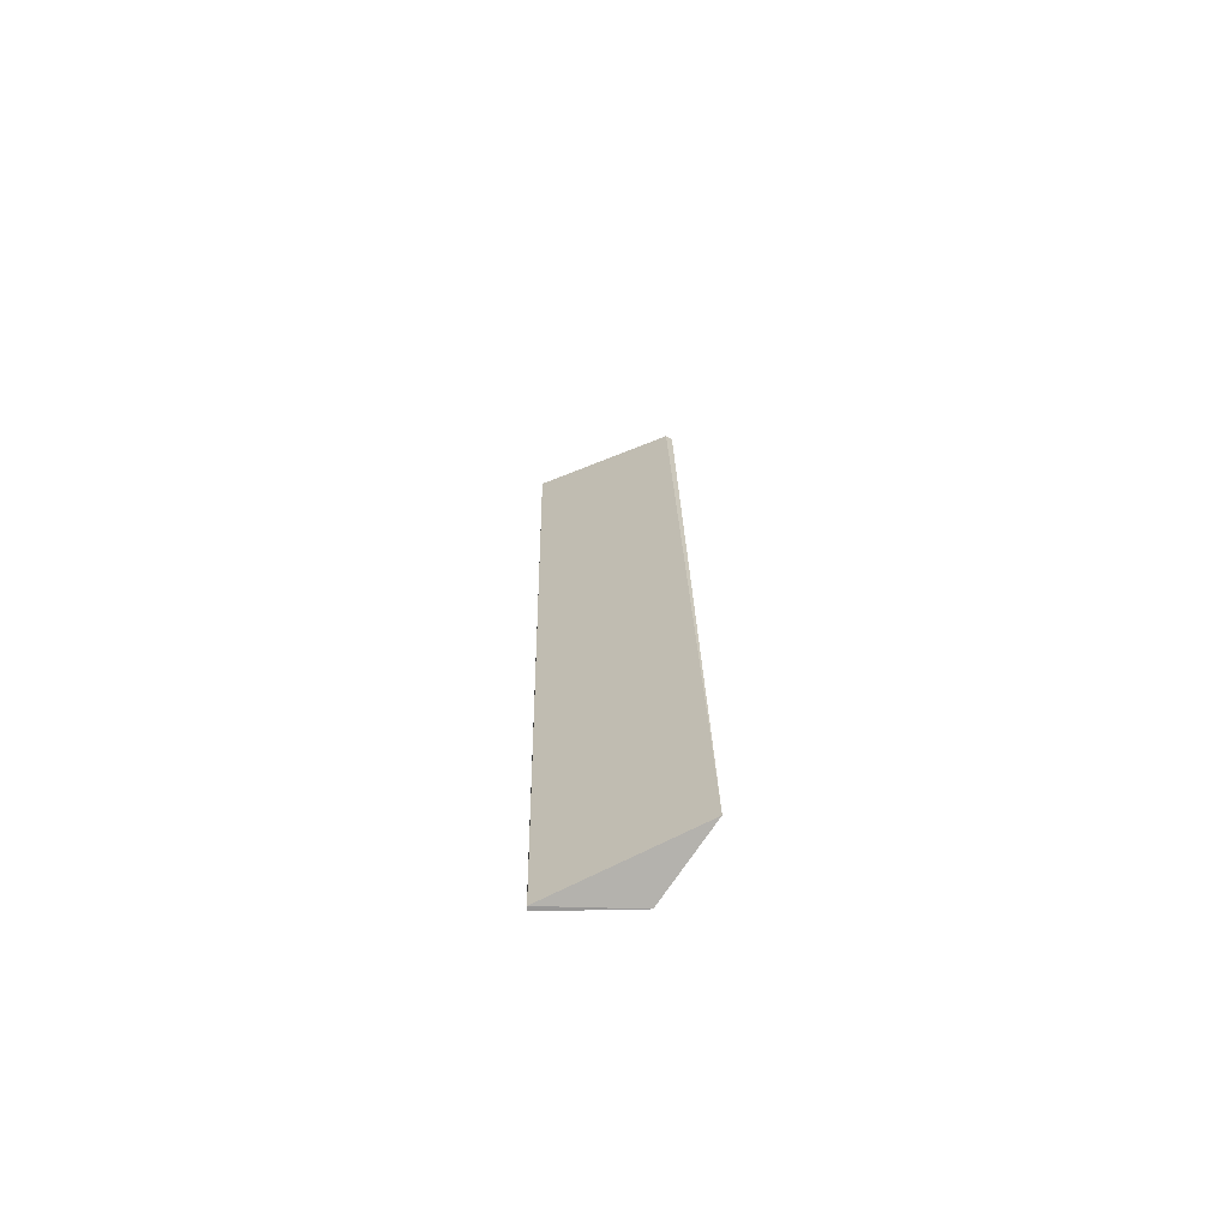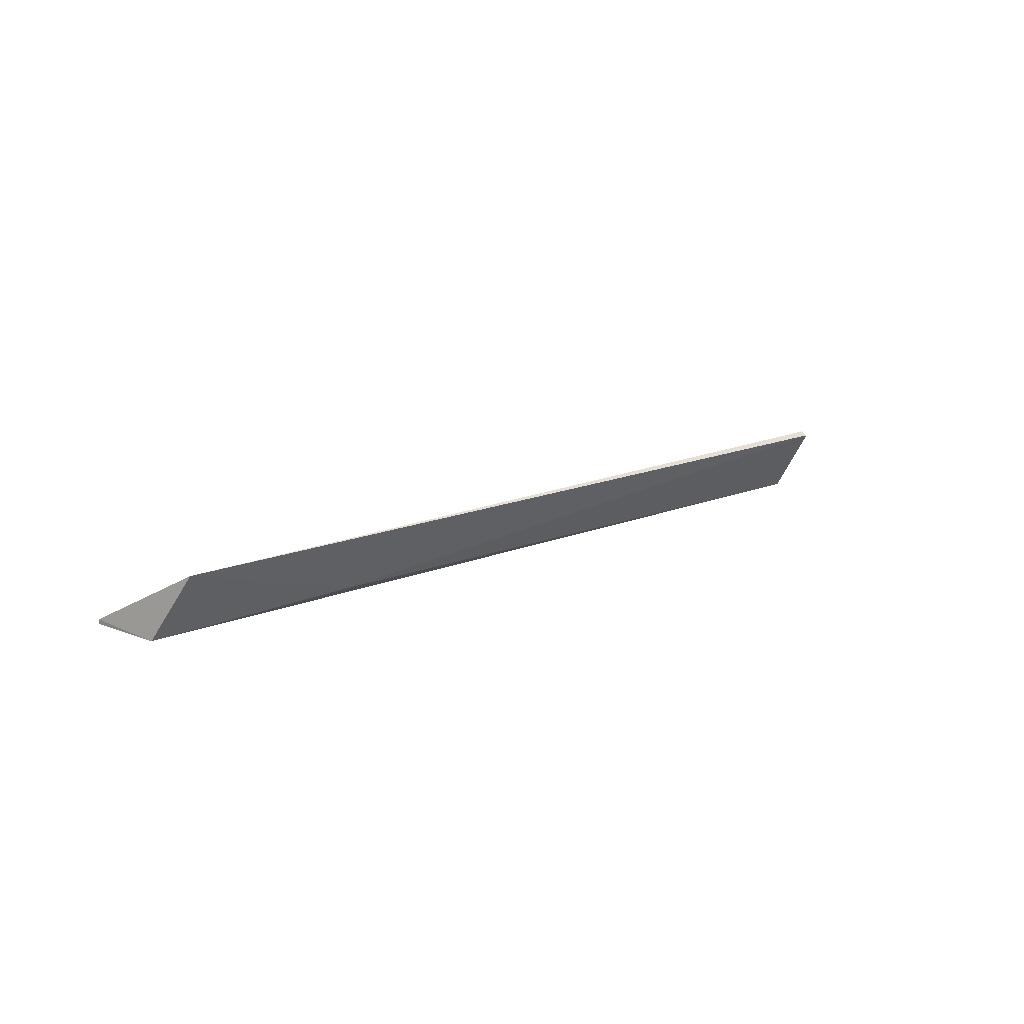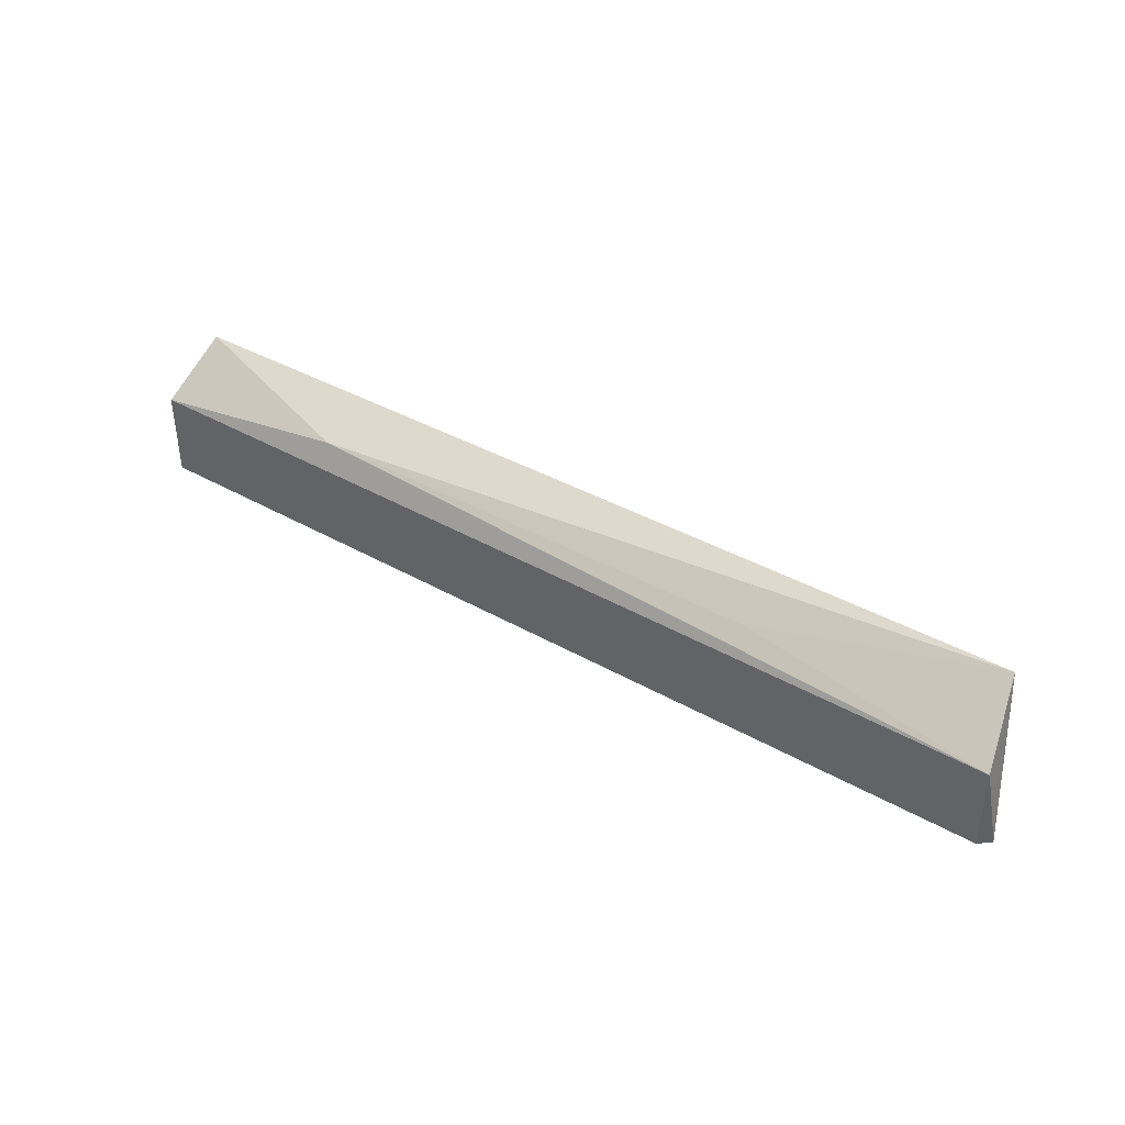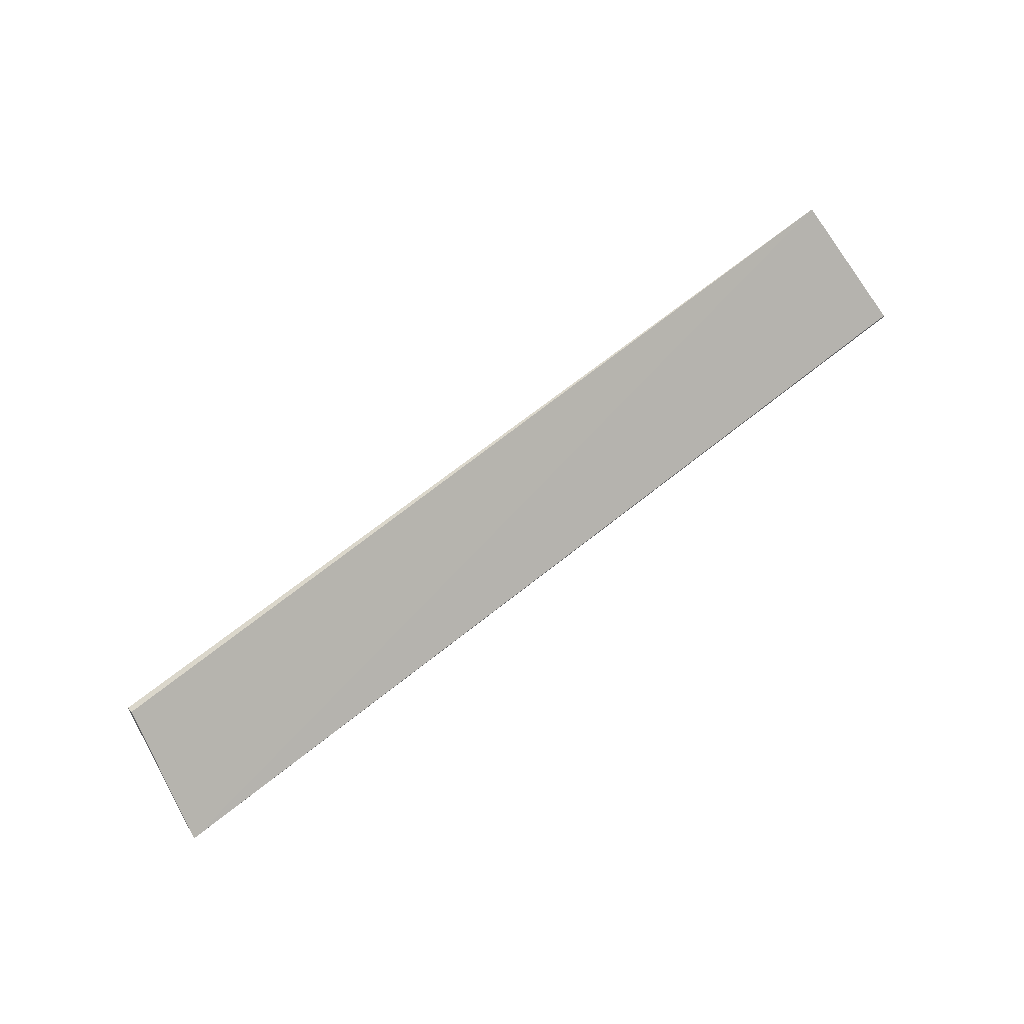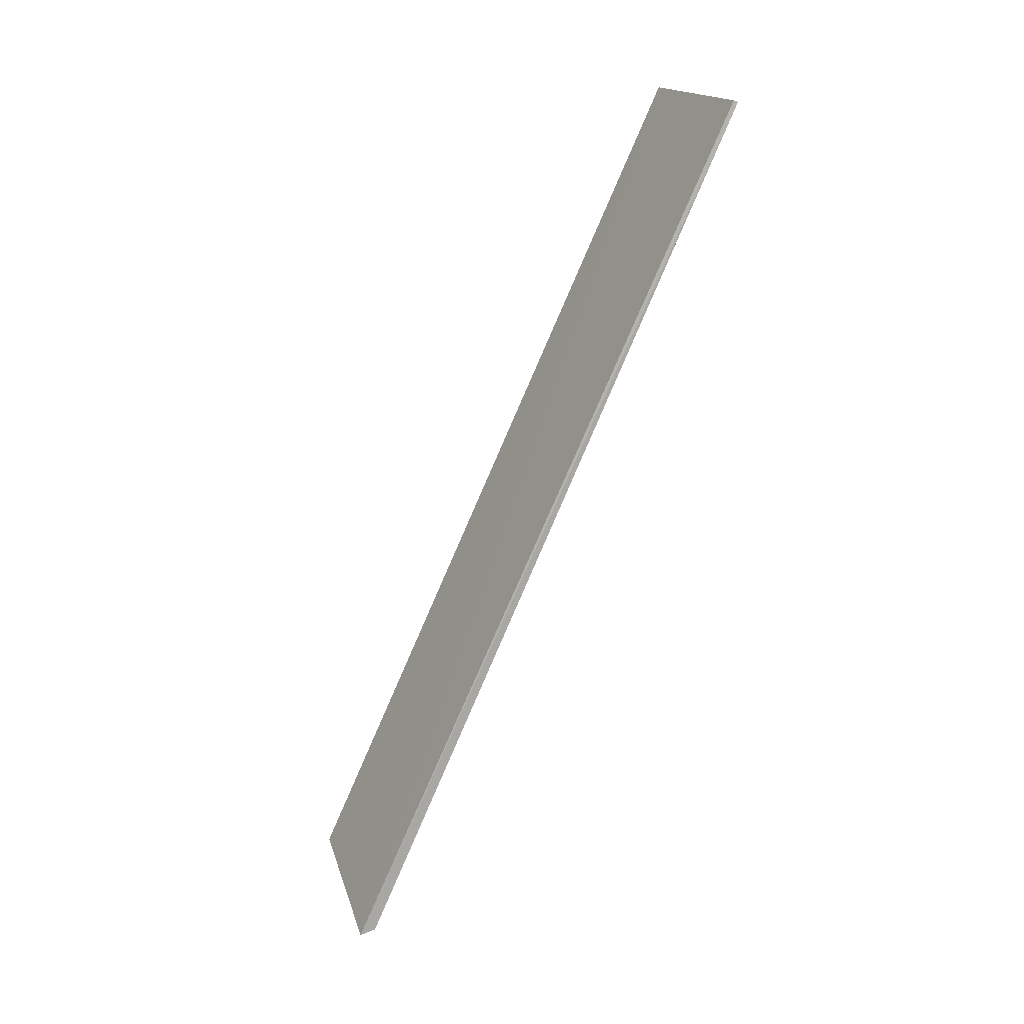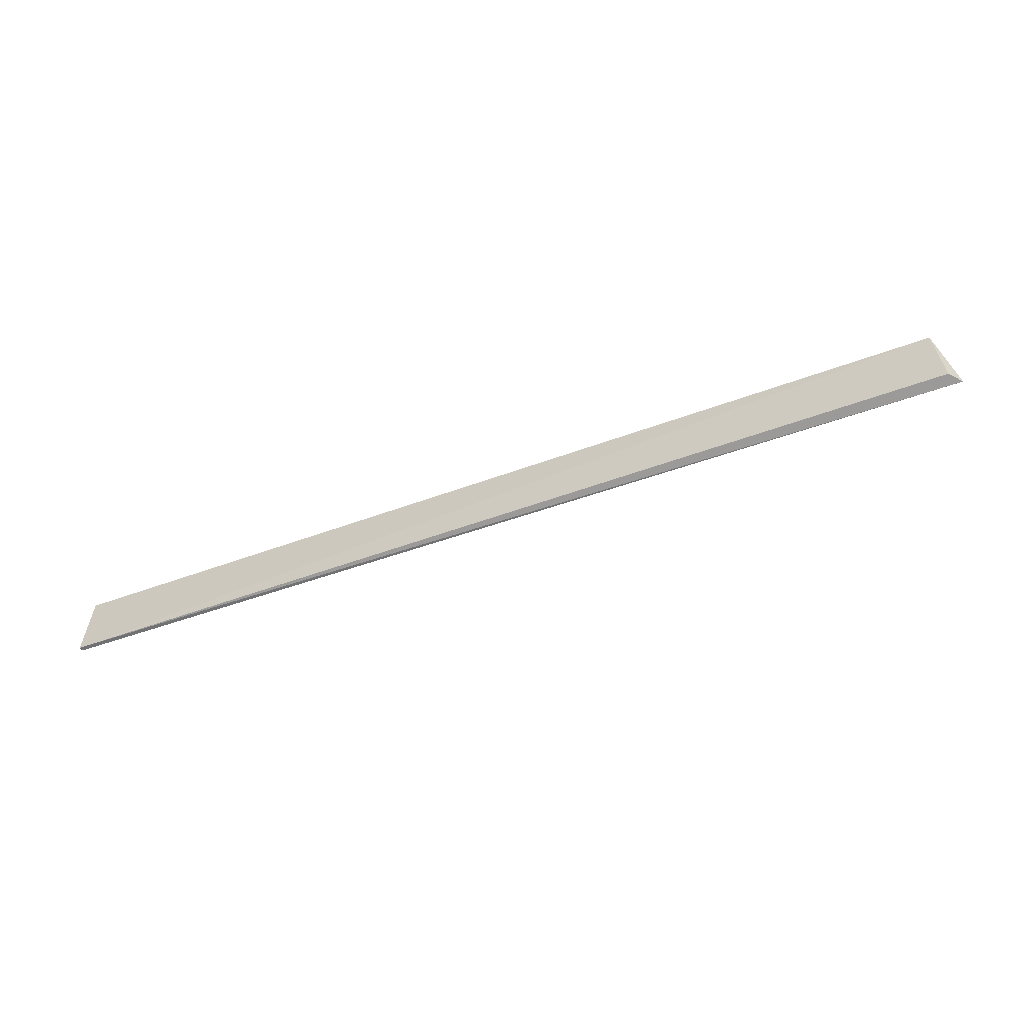
<metadata>
{"format":"obj","ext":"obj","renderer":"f3d","projection":"perspective","resolution":1024,"background":"white","views":[{"elev":20.7,"azim":88.9,"up":"+Z"},{"elev":12.6,"azim":134.1,"up":"+Z"},{"elev":40.9,"azim":-145.1,"up":"+Y"},{"elev":78.7,"azim":-37.4,"up":"+Z"},{"elev":-78.4,"azim":67.3,"up":"+Y"},{"elev":-60.5,"azim":-159.8,"up":"+Y"}]}
</metadata>
<code>
v 47.31 -1.665 -36.28
v 47.44 -3.754 -37.28
v 47.48 -2.4 -37.31
v 32.88 -2.4 -37.27
v 32.69 -3.782 -37.08
v 47.44 -3.76 -37.35
v 44.28 -2.012 -37.1
v 33.18 -1.665 -36.1
v 32.87 -3.75 -37.27
v 33.17 -1.564 -36.16
v 36.86 -2.058 -36.95
f 1 2 3
f 5 2 1
f 6 3 2
f 6 4 3
f 6 2 5
f 7 1 3
f 7 3 4
f 8 5 1
f 9 6 5
f 9 5 4
f 9 4 6
f 10 4 5
f 10 5 8
f 10 8 1
f 10 1 7
f 11 10 7
f 11 7 4
f 11 4 10

</code>
